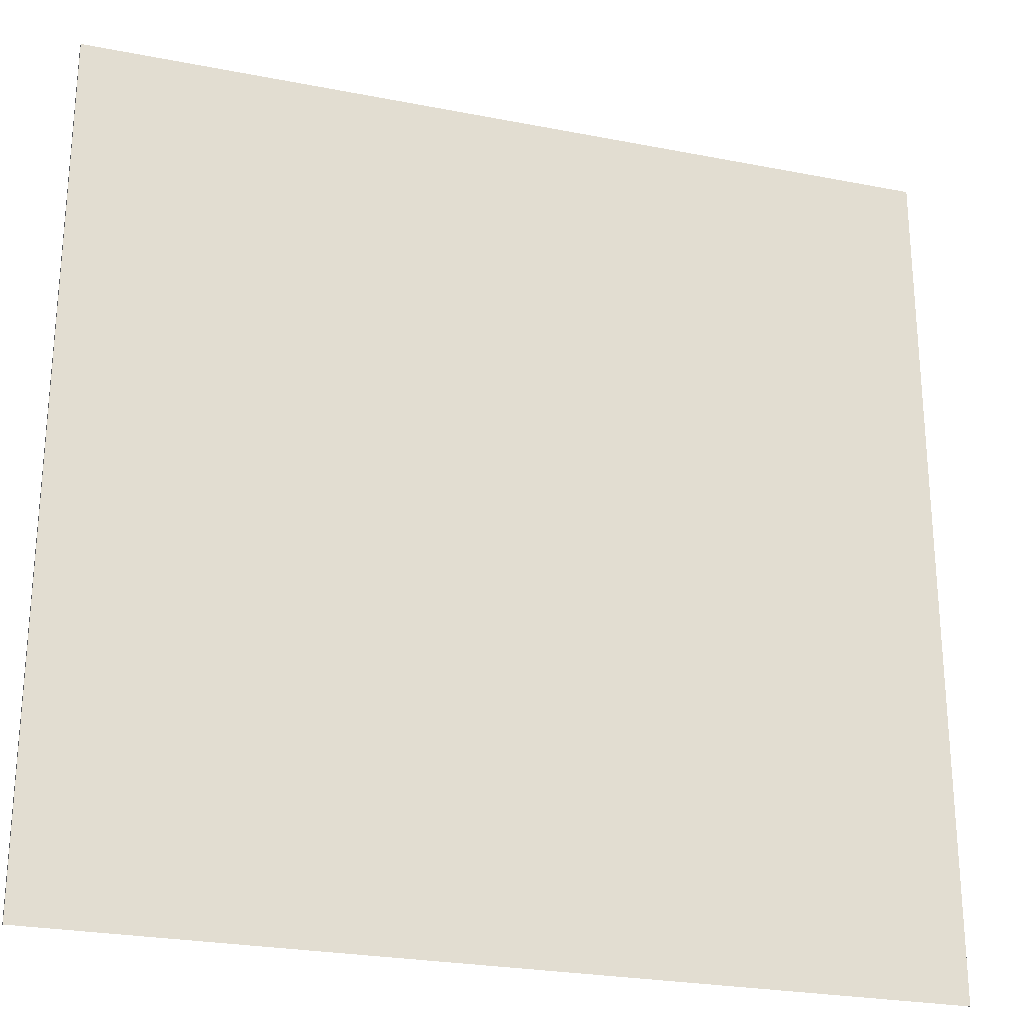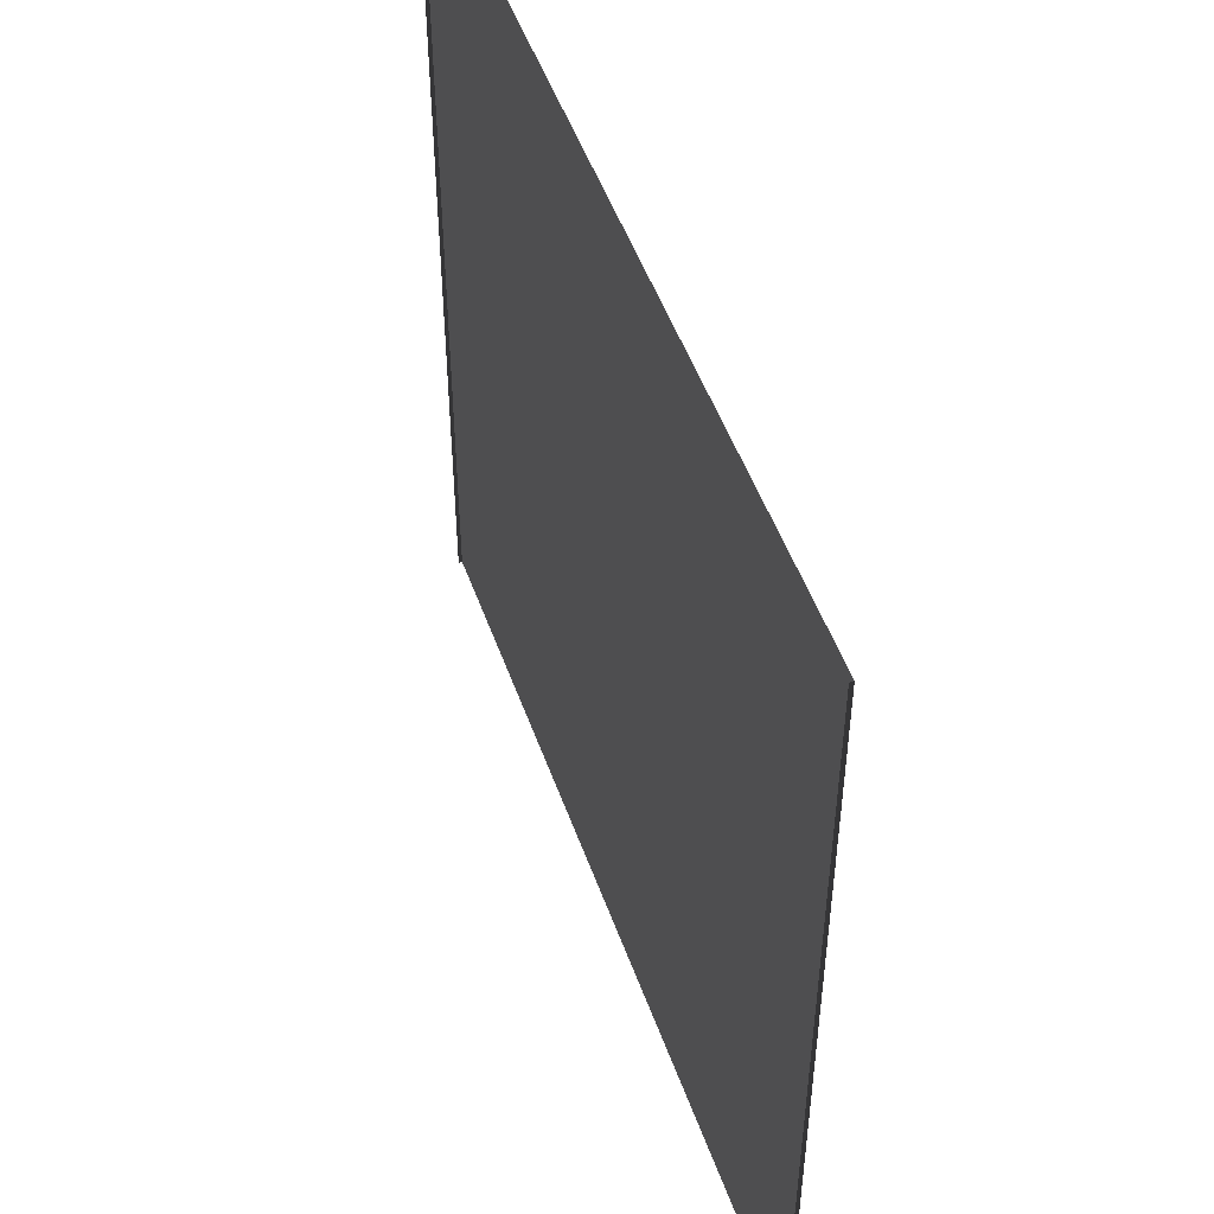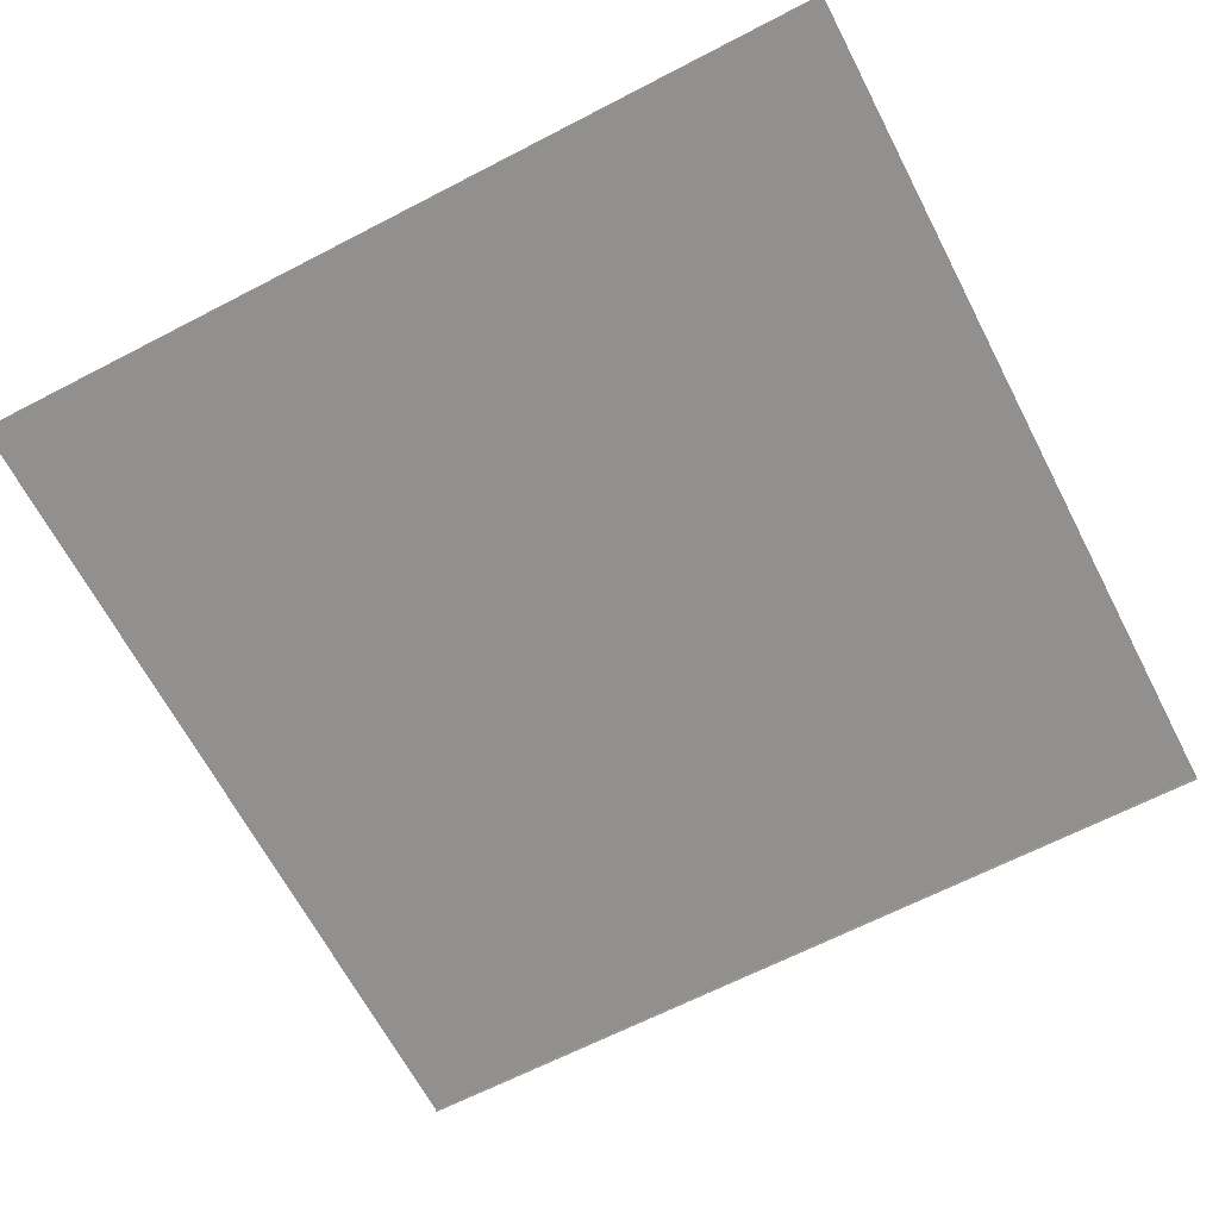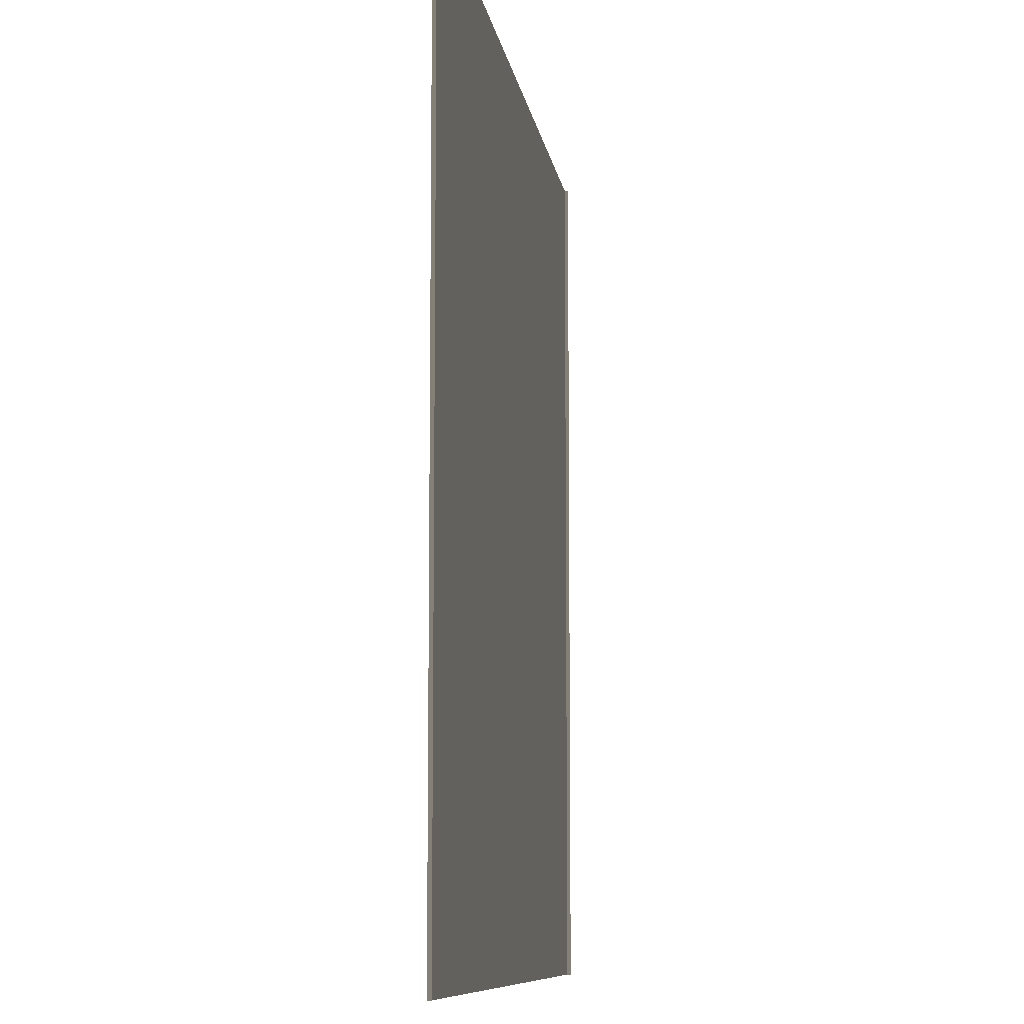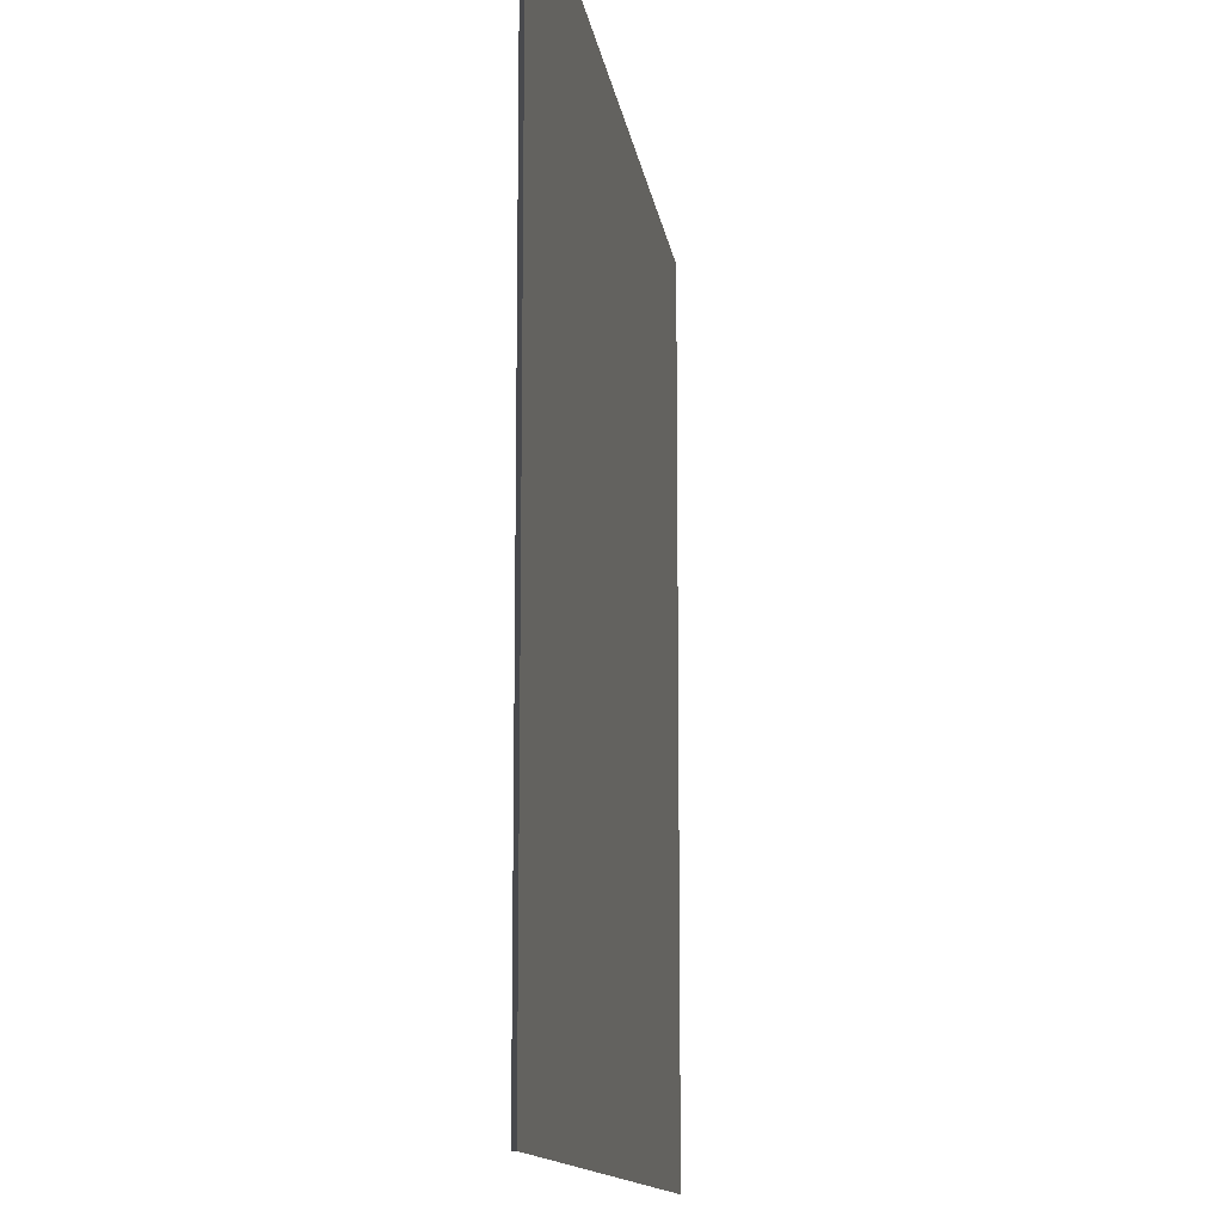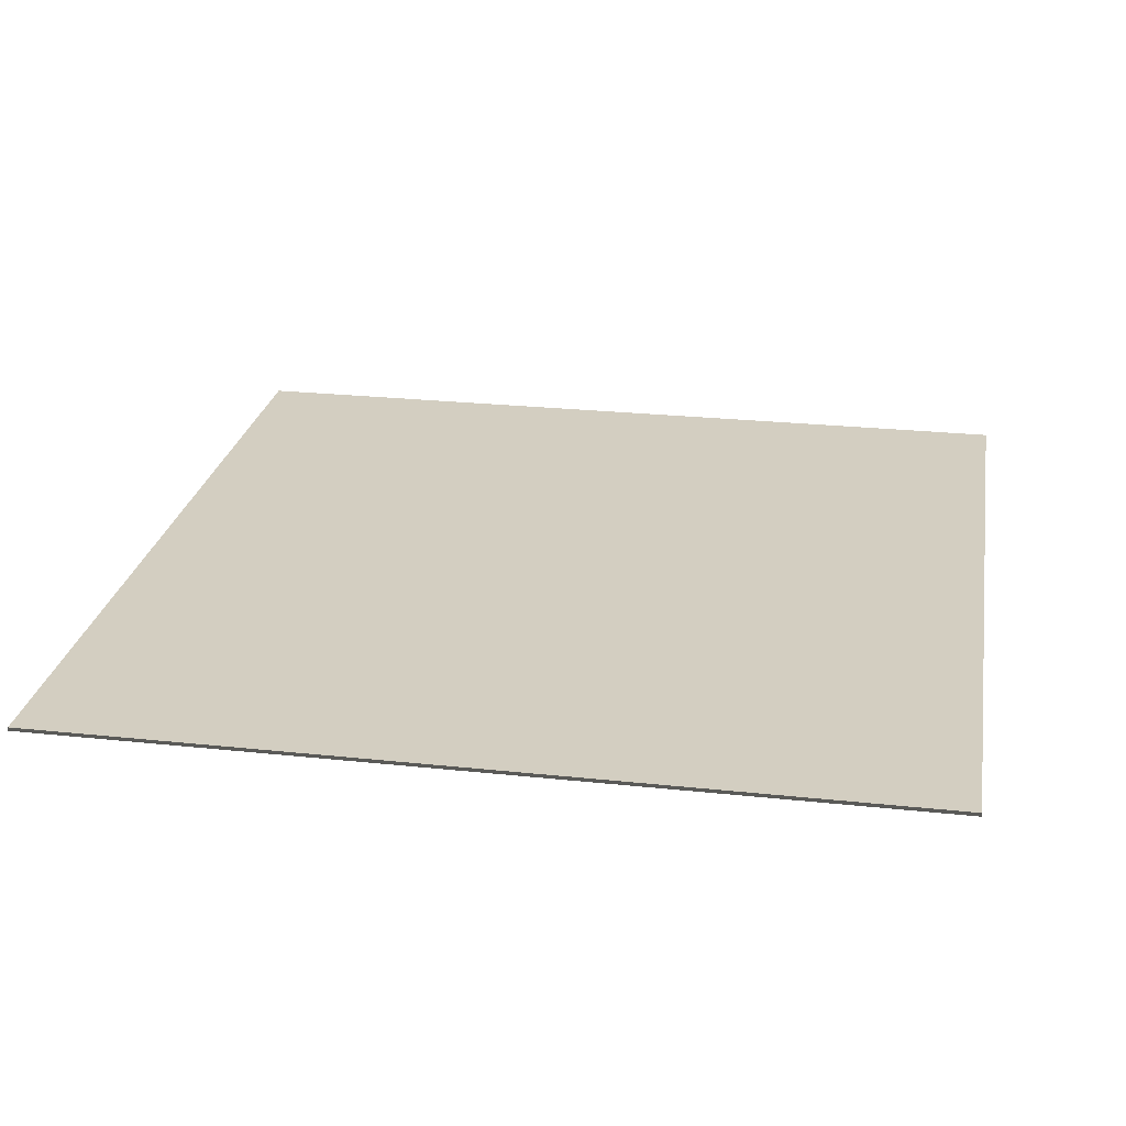
<metadata>
{"format":"obj","ext":"obj","renderer":"f3d","projection":"perspective","resolution":1024,"background":"white","views":[{"elev":-25.5,"azim":162.5,"up":"+Z"},{"elev":50.9,"azim":70.6,"up":"+Z"},{"elev":-65.7,"azim":117.5,"up":"+Y"},{"elev":-9.0,"azim":-81.9,"up":"+Z"},{"elev":-12.6,"azim":97.9,"up":"+Z"},{"elev":25.1,"azim":99.8,"up":"+Y"}]}
</metadata>
<code>
v -3.27e-05 0.05 12
v 12 0.05 1.489e-05
v 12 0.05 12
v -3.077e-05 0.05 1.042e-05
v -3.27e-05 0.05 12
v -3.076e-05 -1.38e-07 1.042e-05
v -3.077e-05 0.05 1.042e-05
v -3.269e-05 3.204e-06 12
v 12 0.05 1.489e-05
v 12 1.739e-06 12
v 12 0.05 12
v 12 -1.604e-06 1.489e-05
g street_33_9656_697
f 1 3 2
f 2 4 1
f 5 7 6
f 6 8 5
f 9 11 10
f 10 12 9

</code>
